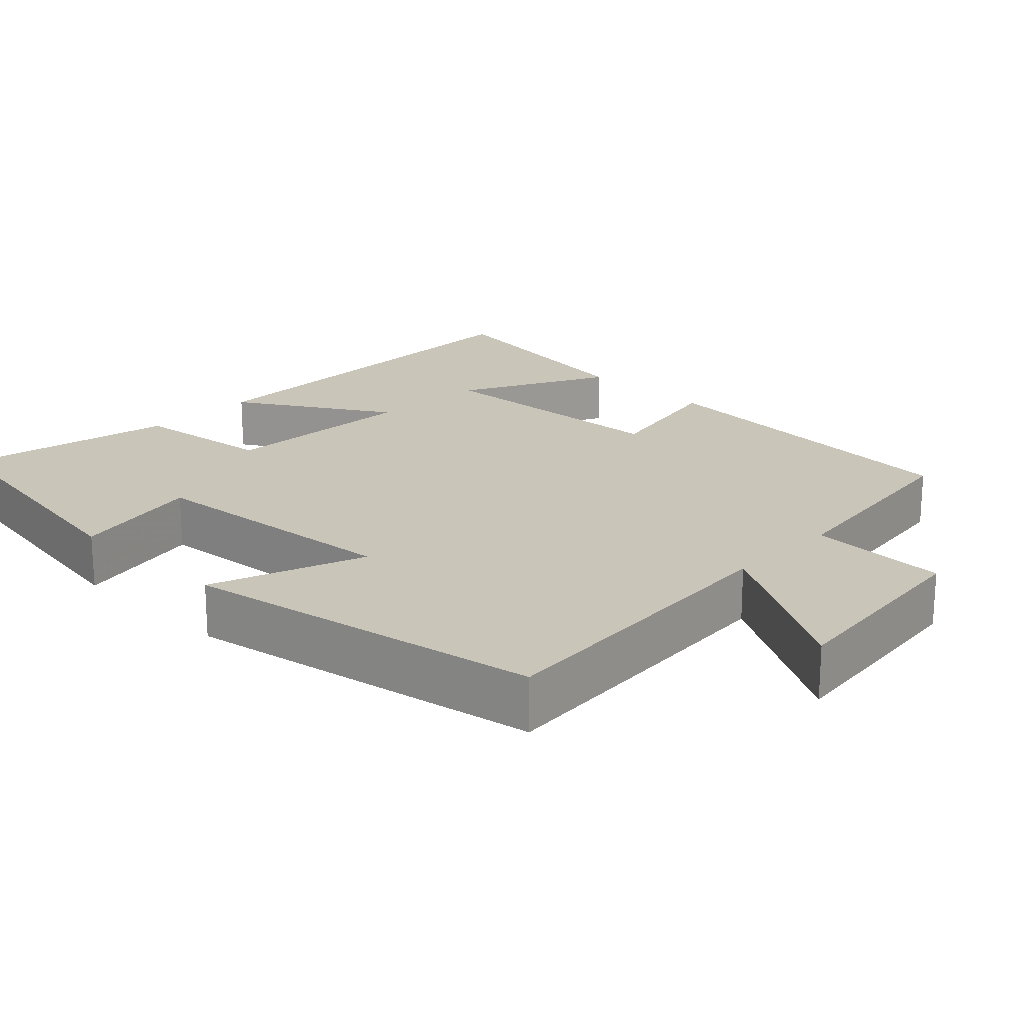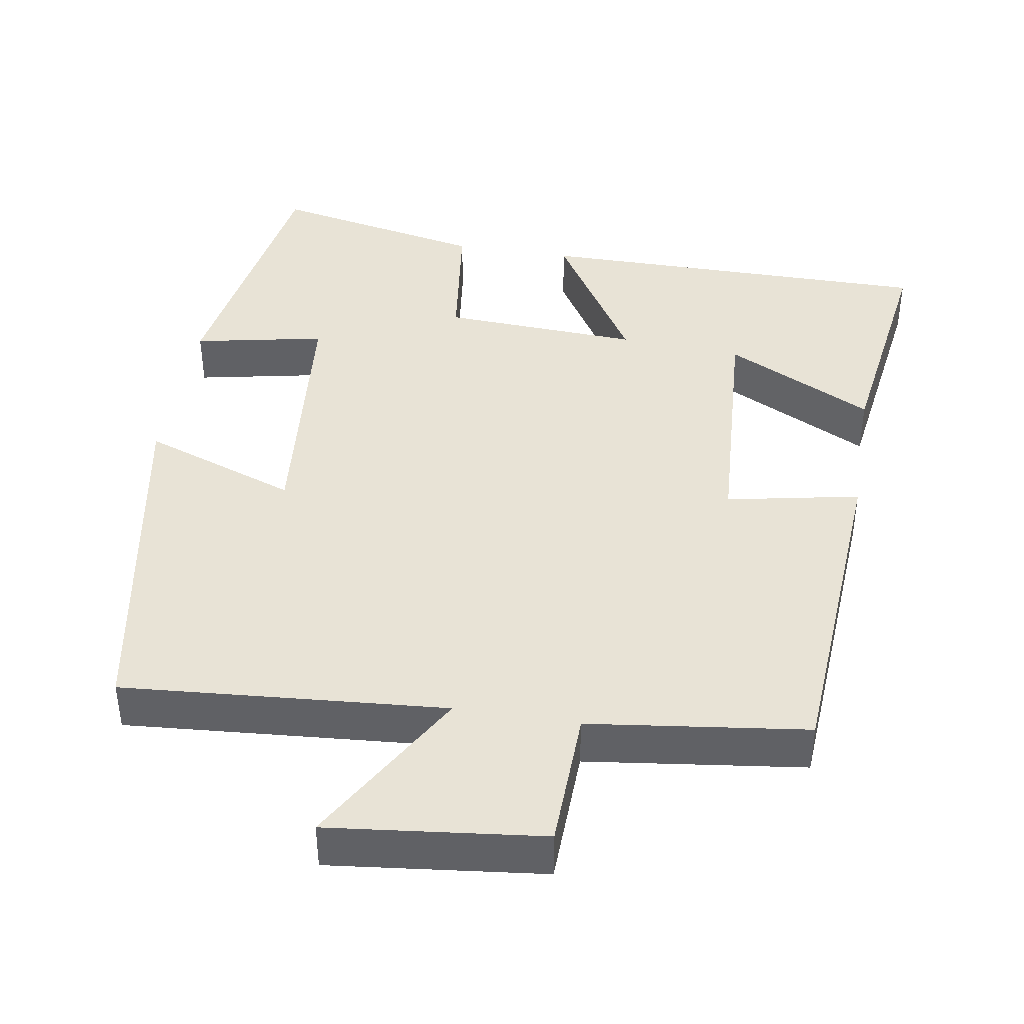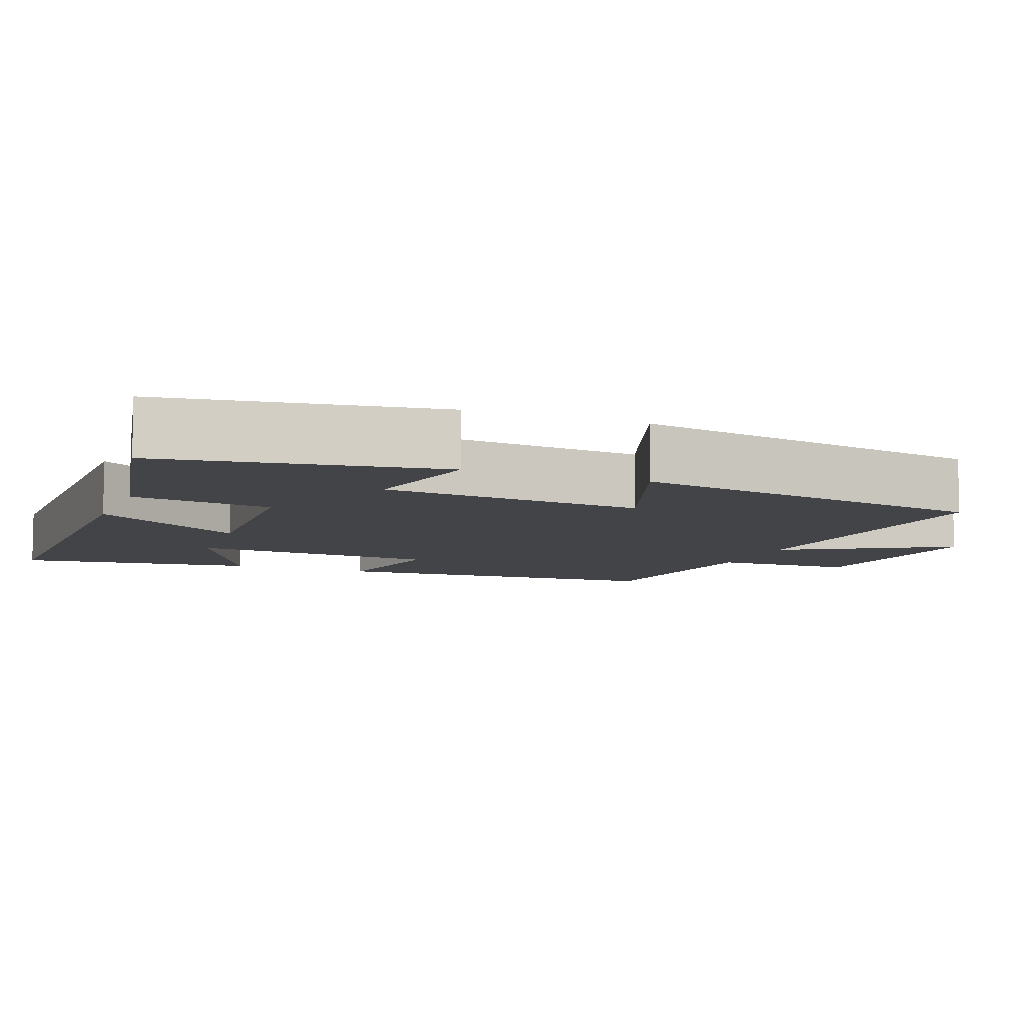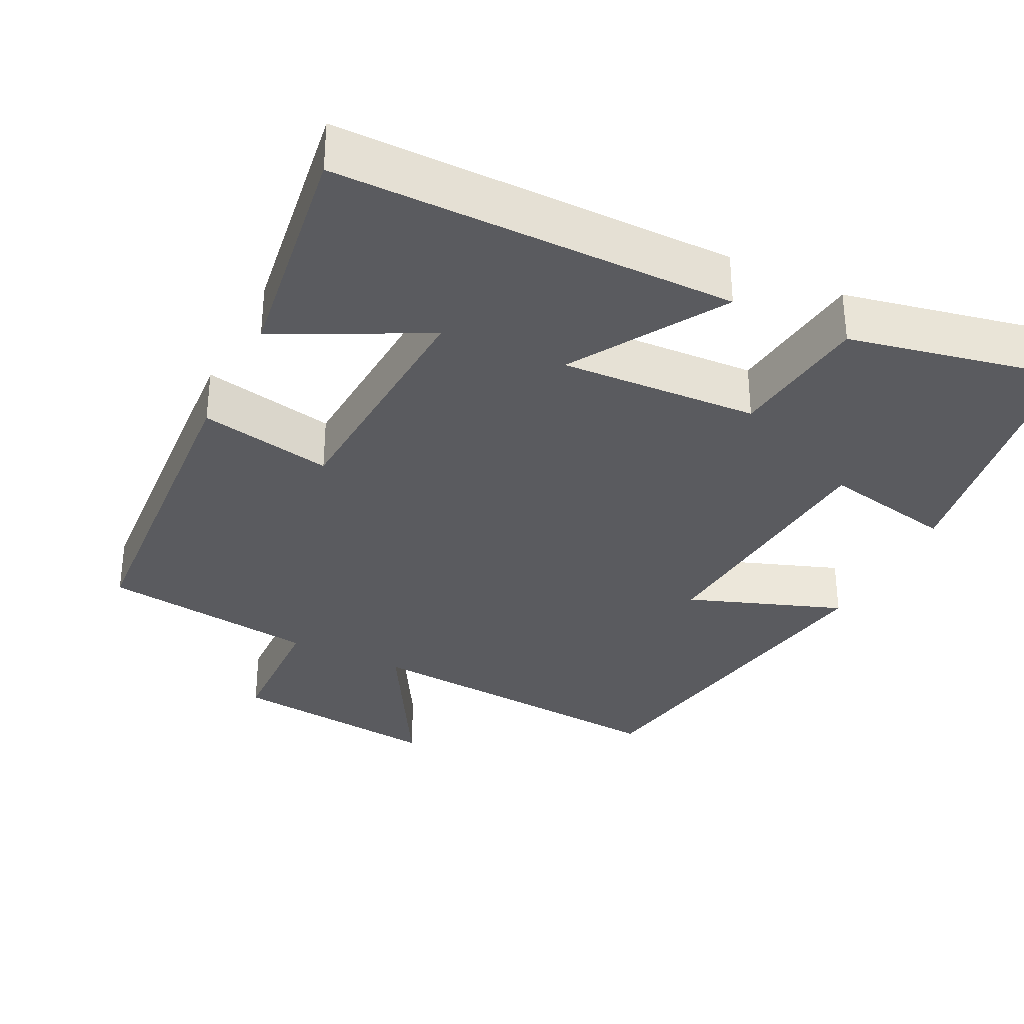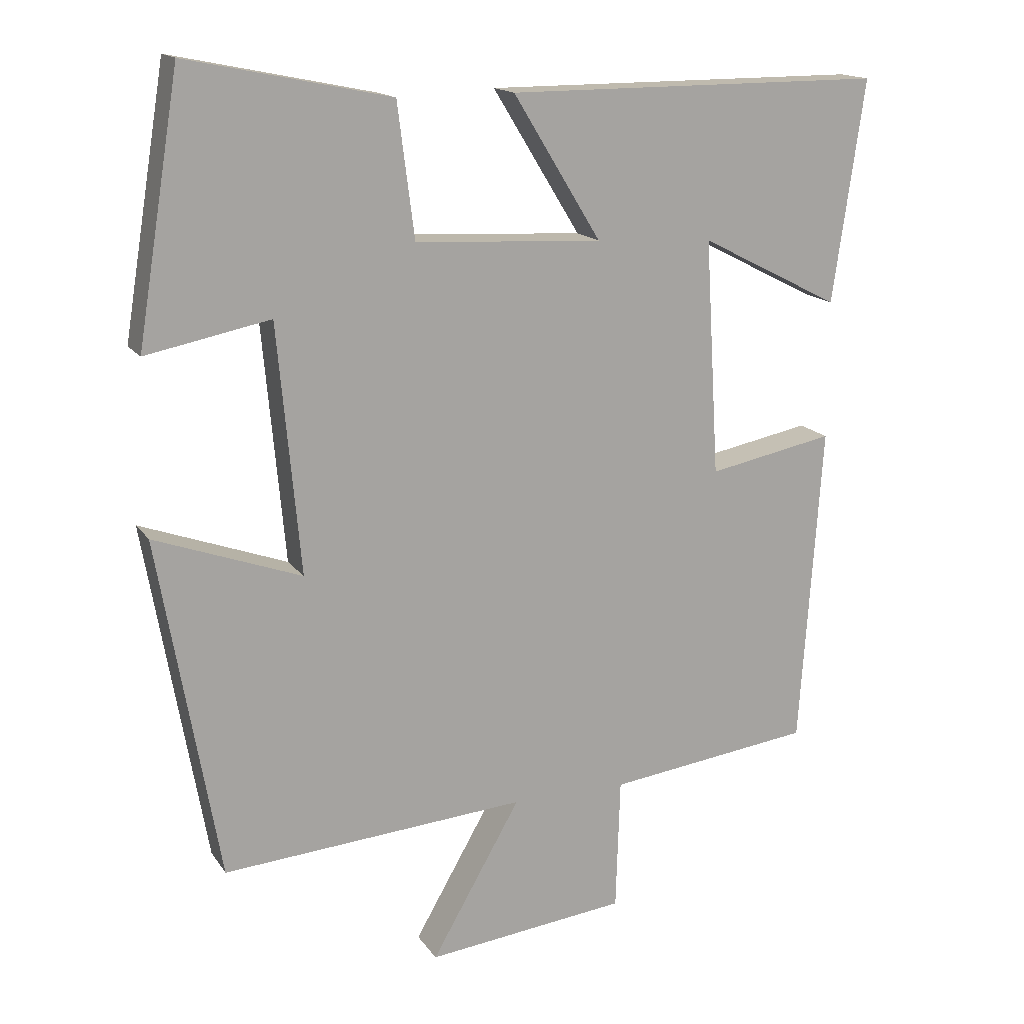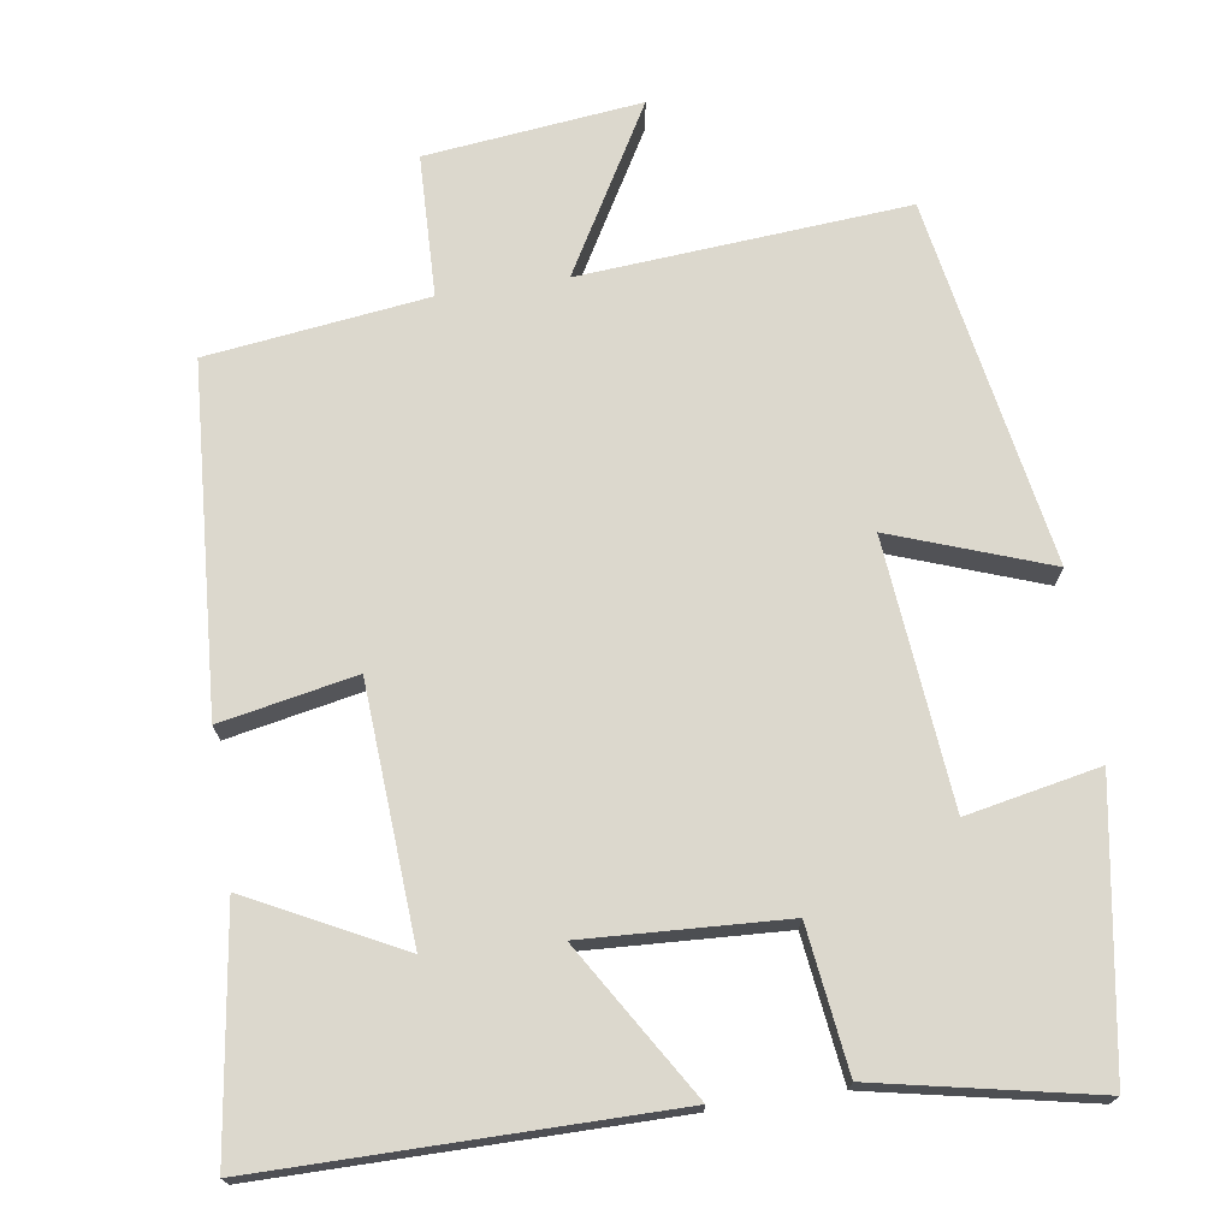
<metadata>
{"format":"obj","ext":"obj","renderer":"f3d","projection":"perspective","resolution":1024,"background":"white","views":[{"elev":20.6,"azim":134.2,"up":"+Y"},{"elev":41.5,"azim":-170.7,"up":"+Y"},{"elev":-8.2,"azim":68.4,"up":"+Y"},{"elev":-33.4,"azim":-26.3,"up":"+Y"},{"elev":15.8,"azim":157.2,"up":"+Z"},{"elev":72.5,"azim":-8.6,"up":"+Y"}]}
</metadata>
<code>
v -0.545 0.07 0.5
v -0.011 0.07 0.5
v -0.135 0.07 0.298
v 0.129 0.07 0.312
v 0.153 0.07 0.5
v 0.44 0.07 0.559
v 0.5 0.07 0.19
v 0.325 0.07 0.225
v 0.293 0.07 -0.125
v 0.5 0.07 -0.05
v 0.415 0.07 -0.533
v -0.015 0.07 -0.5
v 0.111 0.07 -0.719
v -0.173 0.07 -0.687
v -0.179 0.07 -0.5
v -0.469 0.07 -0.463
v -0.5 0.07 -0.009
v -0.322 0.07 -0.044
v -0.302 0.07 0.288
v -0.5 0.07 0.187
v -0.545 0 0.5
v -0.011 0 0.5
v -0.135 0 0.298
v 0.129 0 0.312
v 0.153 0 0.5
v 0.44 0 0.559
v 0.5 0 0.19
v 0.325 0 0.225
v 0.293 0 -0.125
v 0.5 0 -0.05
v 0.415 0 -0.533
v -0.015 0 -0.5
v 0.111 0 -0.719
v -0.173 0 -0.687
v -0.179 0 -0.5
v -0.469 0 -0.463
v -0.5 0 -0.009
v -0.322 0 -0.044
v -0.302 0 0.288
v -0.5 0 0.187
f 19 20 1 2
f 15 16 17 18
f 15 18 19
f 12 13 14 15
f 12 15 19
f 9 10 11 12
f 8 9 12 19
f 5 6 7 8
f 4 5 8
f 3 4 8 19
f 2 3 19
f 22 21 40 39
f 38 37 36 35
f 39 38 35
f 35 34 33 32
f 39 35 32
f 32 31 30 29
f 39 32 29 28
f 28 27 26 25
f 28 25 24
f 39 28 24 23
f 39 23 22
f 1 21 22 2
f 2 22 23 3
f 3 23 24 4
f 4 24 25 5
f 5 25 26 6
f 6 26 27 7
f 7 27 28 8
f 8 28 29 9
f 9 29 30 10
f 10 30 31 11
f 11 31 32 12
f 12 32 33 13
f 13 33 34 14
f 14 34 35 15
f 15 35 36 16
f 16 36 37 17
f 17 37 38 18
f 18 38 39 19
f 19 39 40 20
f 20 40 21 1

</code>
